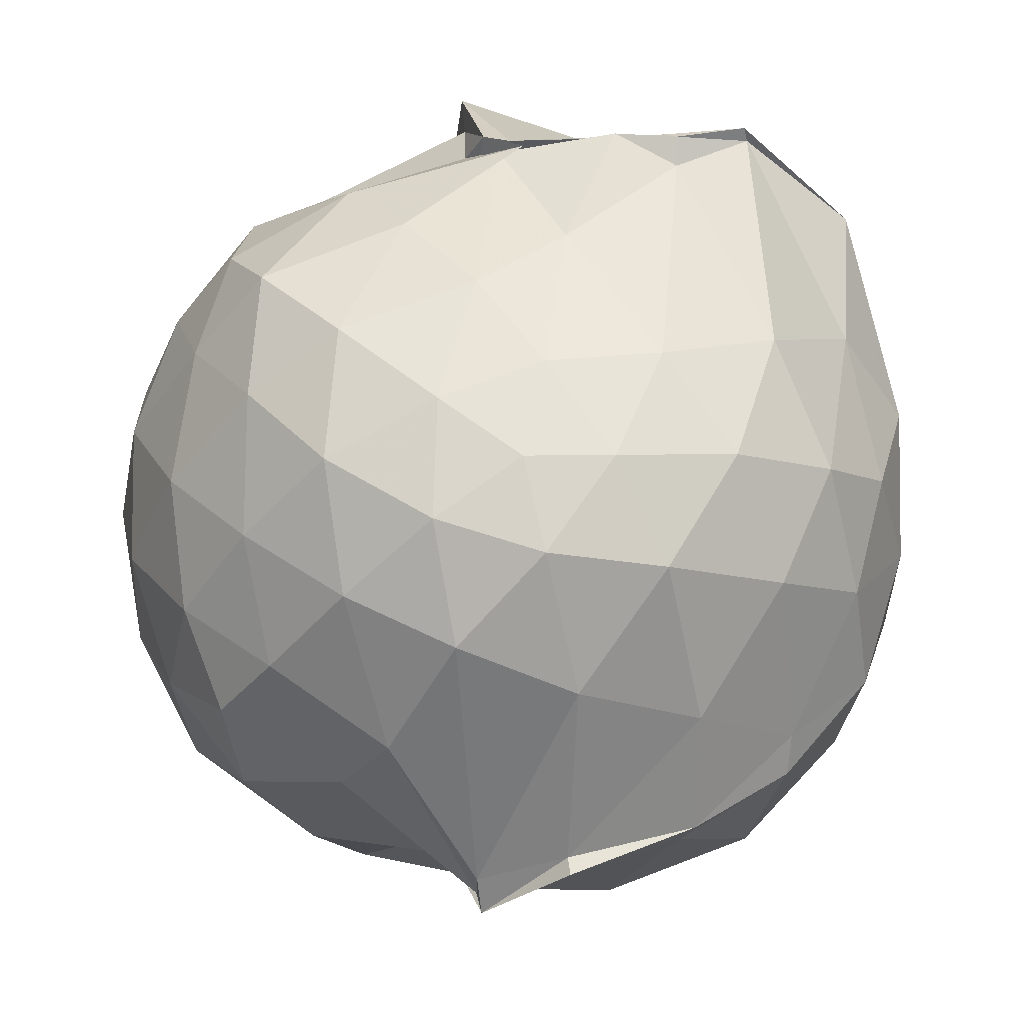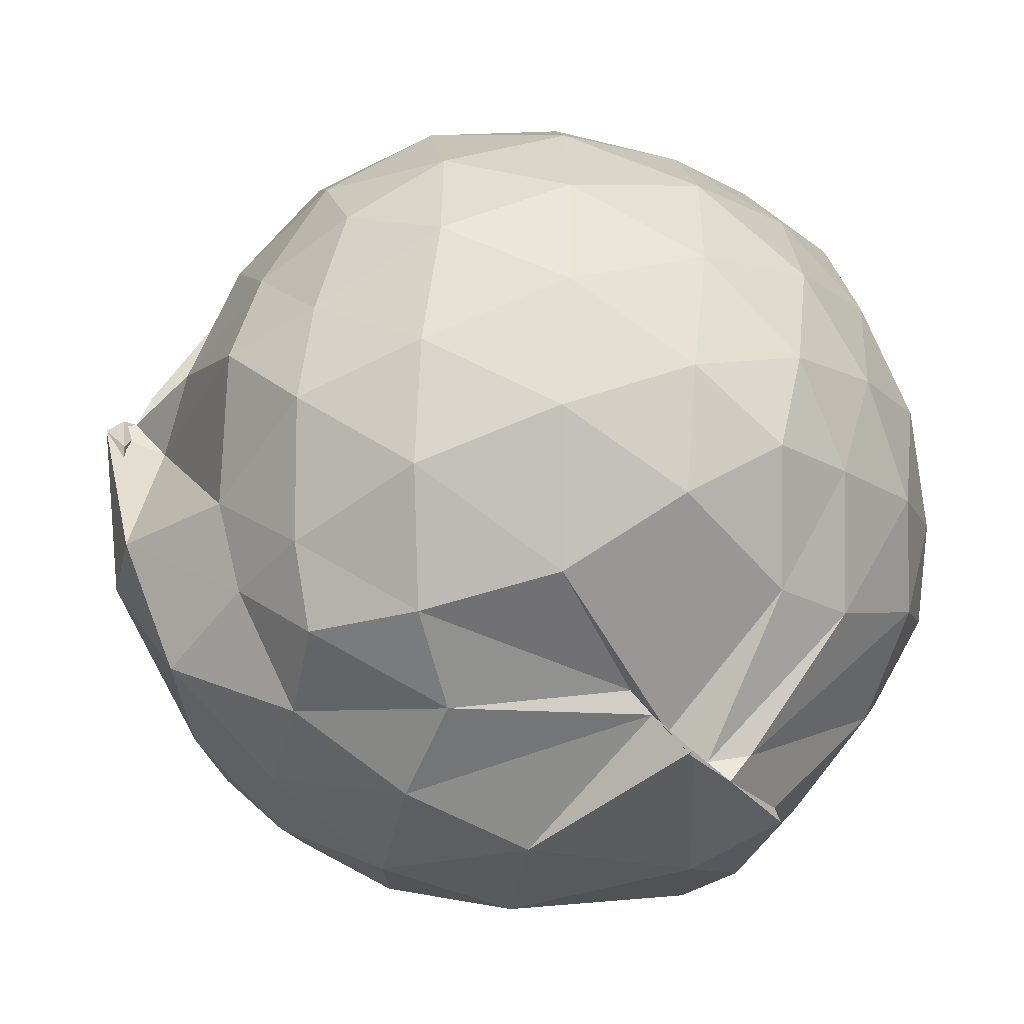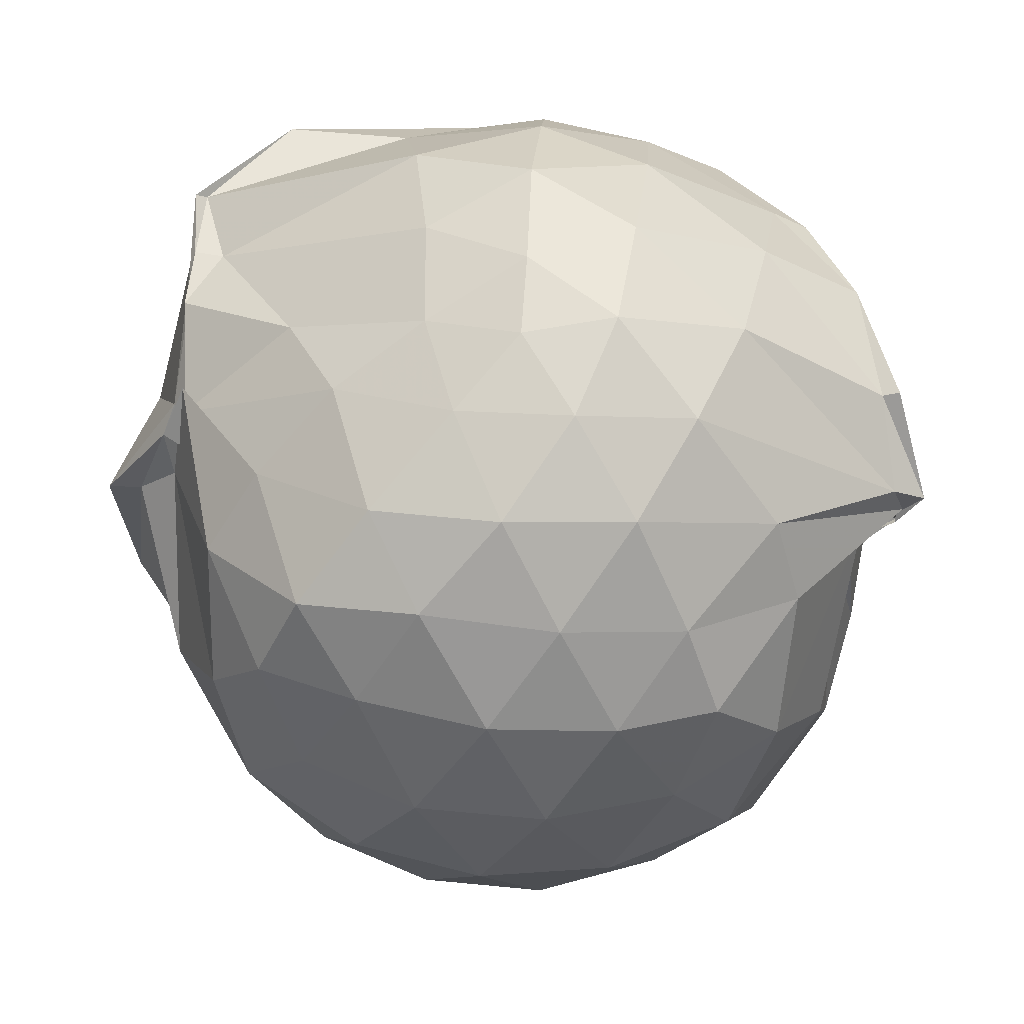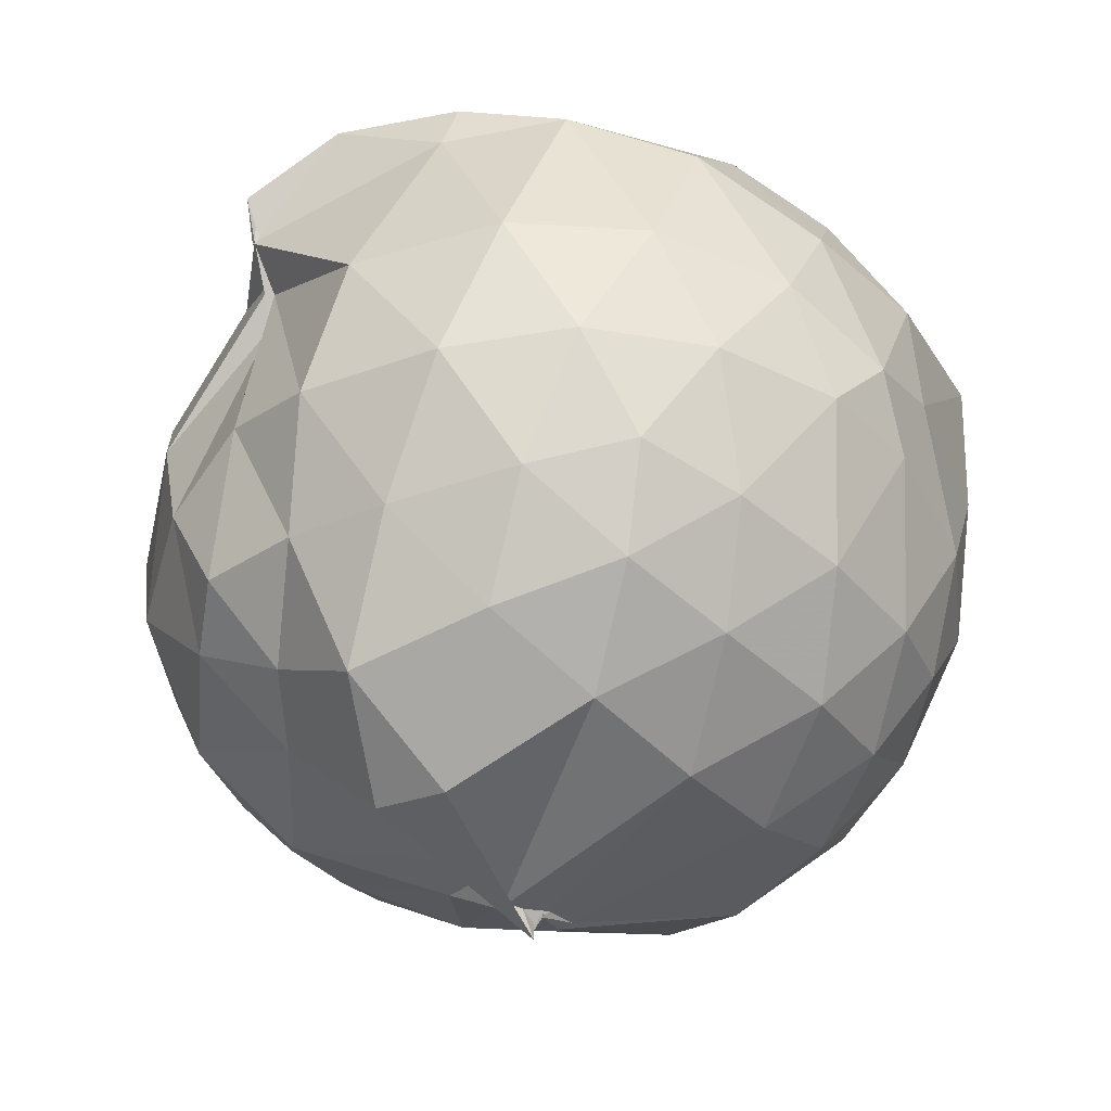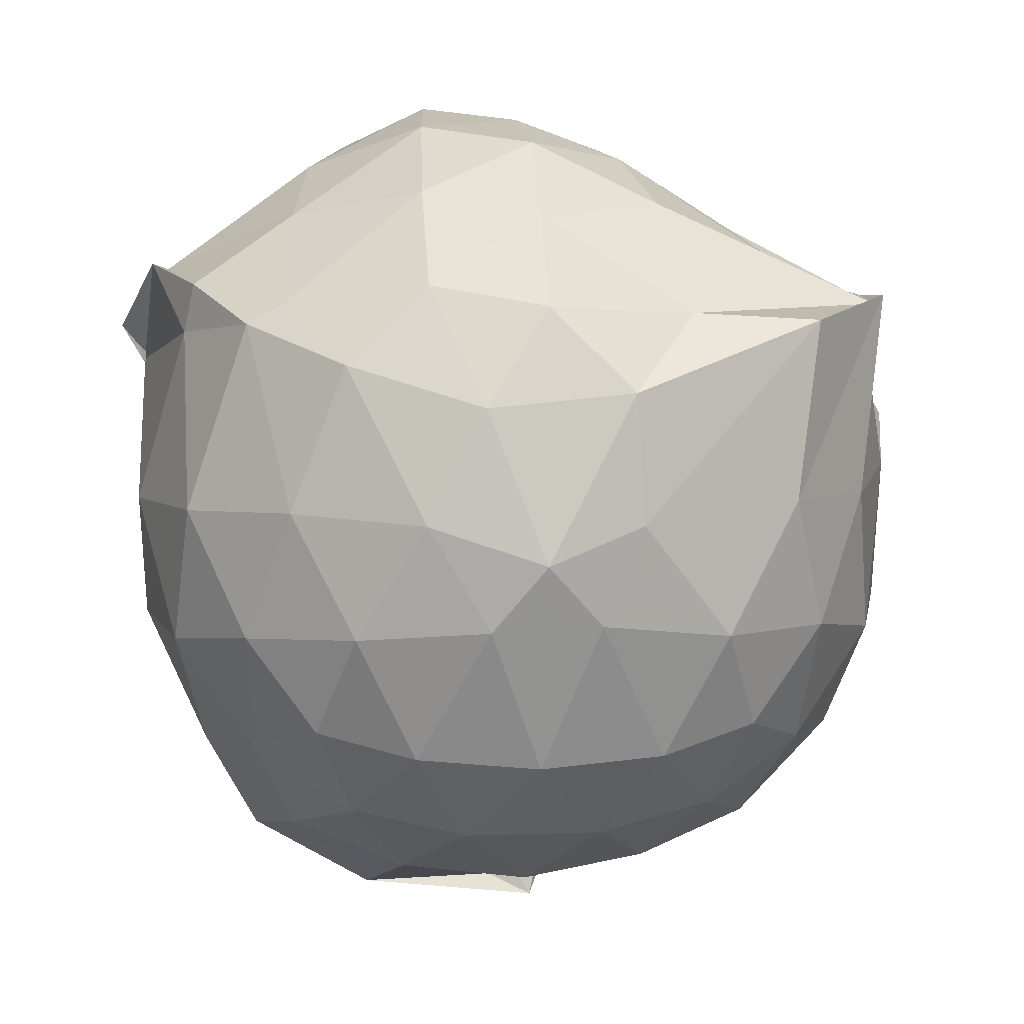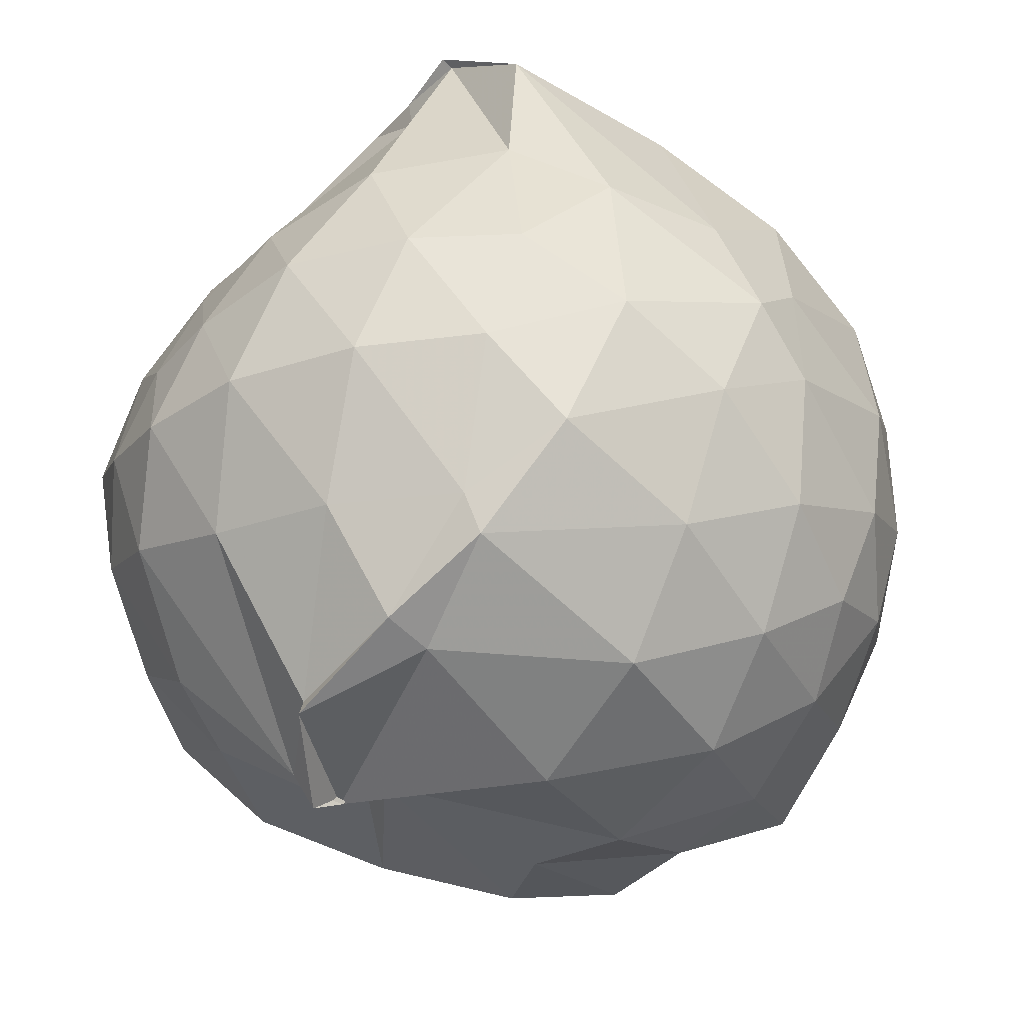
<metadata>
{"format":"obj","ext":"obj","renderer":"f3d","projection":"perspective","resolution":1024,"background":"white","views":[{"elev":-8.0,"azim":-0.3,"up":"+Y"},{"elev":-51.6,"azim":-95.6,"up":"+Y"},{"elev":67.5,"azim":-84.7,"up":"+Z"},{"elev":-42.7,"azim":41.5,"up":"+Z"},{"elev":4.2,"azim":84.3,"up":"+Z"},{"elev":-38.0,"azim":57.3,"up":"+Y"}]}
</metadata>
<code>
v -1.249 -0.1328 1.065
v -1.396 -0.04152 -0.861
v -0.4357 -0.116 0.6023
v -0.5106 0.2136 0.5879
v -0.7316 0.6719 0.6104
v -0.8938 0.6756 0.6329
v -1.018 0.673 0.6316
v -1.347 0.6365 0.4814
v -1.244 0.6582 0.6184
v -1.642 0.5434 0.6265
v -1.91 0.3947 0.608
v -1.981 0.1641 0.6669
v -2.028 -0.1297 0.6866
v -1.997 -0.4139 0.6577
v -1.916 -0.6323 0.6144
v -1.646 -0.7935 0.645
v -1.349 -1.036 0.5111
v -1.337 -1.079 0.5593
v -1.144 -0.9954 0.7076
v -0.8681 -0.8918 0.6549
v -0.6482 -0.6881 0.6092
v -0.5028 -0.3735 0.6479
v -0.3655 0.06754 0.4151
v -0.5031 0.498 0.5727
v -0.7392 0.6966 0.6314
v -0.9191 0.6871 0.6117
v -1.276 0.6759 0.5952
v -1.336 0.6988 0.5492
v -1.379 0.6808 0.428
v -1.878 0.5222 0.4009
v -2.053 0.2914 0.4107
v -2.147 0.02384 0.4347
v -2.147 -0.2727 0.4332
v -2.056 -0.5579 0.41
v -1.883 -0.7818 0.4057
v -1.352 -0.9543 0.4273
v -1.357 -1.03 0.4755
v -1.368 -1.024 0.4767
v -0.8939 -0.9147 0.5447
v -0.6553 -0.7708 0.5634
v -0.4637 -0.5578 0.4747
v -0.3636 -0.2579 0.3831
v -0.3638 0.08604 0.1277
v -0.4974 0.4497 0.1709
v -0.7143 0.6435 0.1722
v -1.094 0.7833 0.221
v -1.389 0.8496 0.3334
v -1.383 0.7728 0.3317
v -1.728 0.6516 0.1483
v -2.013 0.4468 0.1293
v -2.163 0.1727 0.1283
v -2.212 -0.1259 0.1303
v -2.164 -0.4274 0.1306
v -2.024 -0.6977 0.1246
v -1.74 -0.9011 0.1542
v -1.42 -0.9022 0.3381
v -1.382 -0.934 0.3903
v -1.037 -1.029 0.1524
v -0.7125 -0.9073 0.1441
v -0.4966 -0.6785 0.1502
v -0.3668 -0.387 0.1293
v -0.3232 -0.1288 0.04403
v -0.4521 0.2902 -0.1249
v -0.6183 0.5308 -0.1198
v -0.8545 0.6907 -0.1536
v -1.203 0.7878 -0.1085
v -1.417 0.8262 -0.09765
v -1.578 0.6973 -0.06265
v -1.867 0.5274 -0.1745
v -2.069 0.2803 -0.1778
v -2.162 0.015 -0.1493
v -2.162 -0.2663 -0.1503
v -2.053 -0.5399 -0.177
v -1.898 -0.7747 -0.1741
v -1.635 -0.9416 -0.141
v -1.407 -0.9871 -0.05839
v -1.171 -1.017 -0.1315
v -0.8523 -0.9409 -0.1639
v -0.6171 -0.7781 -0.1373
v -0.4489 -0.5387 -0.1254
v -0.3702 -0.2485 -0.1037
v -0.3743 -0.003355 -0.09238
v -0.5975 0.3711 -0.3435
v -0.7861 0.509 -0.4032
v -1.052 0.6346 -0.4098
v -1.289 0.6693 -0.3832
v -1.527 0.6329 -0.387
v -1.618 0.5357 -0.4063
v -1.86 0.3301 -0.4349
v -2.012 0.09228 -0.4118
v -2.081 -0.1289 -0.3562
v -1.989 -0.3624 -0.412
v -1.902 -0.5801 -0.4325
v -1.677 -0.7922 -0.4129
v -1.529 -0.9117 -0.3686
v -1.292 -0.9084 -0.3893
v -1.049 -0.8754 -0.4265
v -0.7814 -0.764 -0.4063
v -0.5924 -0.6221 -0.3498
v -0.5155 -0.4029 -0.4012
v -0.4867 -0.1278 -0.4218
v -0.5159 0.1523 -0.4011
v -0.5763 -0.1196 0.8035
v -0.6991 0.1614 0.8357
v -0.8941 0.6101 0.6232
v -1.035 0.6804 0.6418
v -1.3 0.6445 0.6091
v -1.509 0.436 0.7739
v -1.822 0.305 0.8093
v -1.843 0.0334 0.8679
v -1.85 -0.272 0.8509
v -1.795 -0.5482 0.7804
v -1.537 -0.7265 0.8099
v -1.347 -1.005 0.6062
v -1.15 -0.9579 0.6948
v -0.8662 -0.663 0.8141
v -0.6896 -0.3758 0.8611
v -0.7955 -0.1154 0.9799
v -0.9501 0.109 0.9513
v -1.152 0.4039 0.7985
v -1.347 0.2751 0.9086
v -1.643 0.1611 0.945
v -1.668 -0.1292 1.002
v -1.627 -0.4167 0.9694
v -1.39 -0.5284 1.005
v -1.132 -0.6199 0.9395
v -0.9457 -0.3606 1.024
v -1.056 -0.1284 1.051
v -1.203 0.08385 0.991
v -1.429 -0.002892 1.025
v -1.437 -0.2653 1.07
v -1.203 -0.3385 1.087
v -0.7175 0.2904 -0.5436
v -0.9538 0.4074 -0.6085
v -1.242 0.4687 -0.6181
v -1.497 0.5481 -0.5113
v -1.568 0.2638 -0.6193
v -1.747 0.1098 -0.6053
v -1.896 -0.1354 -0.5407
v -1.831 -0.3459 -0.5952
v -1.601 -0.5878 -0.5893
v -1.482 -0.7409 -0.5298
v -1.254 -0.7568 -0.6728
v -0.9536 -0.6675 -0.6188
v -0.7027 -0.5379 -0.5469
v -0.6628 -0.2812 -0.6023
v -0.66 0.02768 -0.6002
v -0.9249 0.1624 -0.7073
v -1.374 0.0605 -0.7937
v -1.402 0.04699 -0.8042
v -1.357 -0.03343 -0.7411
v -1.589 -0.1003 -0.7049
v -1.381 -0.1411 -0.7511
v -1.403 -0.5139 -0.8011
v -1.238 -0.4823 -0.8257
v -0.9028 -0.4094 -0.7186
v -0.8938 -0.1219 -0.7521
v -1.358 -0.03159 -0.8194
v -1.365 -0.04649 -0.8395
v -1.39 -0.04357 -0.8301
v -1.377 -0.05905 -0.8993
v -1.395 -0.138 -0.8476
f 3 23 4
f 4 23 24
f 4 24 5
f 5 24 25
f 5 25 6
f 6 25 26
f 6 26 7
f 7 26 27
f 7 27 8
f 8 27 28
f 8 28 9
f 9 28 29
f 9 29 10
f 10 29 30
f 10 30 11
f 11 30 31
f 11 31 12
f 12 31 32
f 12 32 13
f 13 32 33
f 13 33 14
f 14 33 34
f 14 34 15
f 15 34 35
f 15 35 16
f 16 35 36
f 16 36 17
f 17 36 37
f 17 37 18
f 18 37 38
f 18 38 19
f 19 38 39
f 19 39 20
f 20 39 40
f 20 40 21
f 21 40 41
f 21 41 22
f 22 41 42
f 22 42 3
f 3 42 23
f 23 43 24
f 24 43 44
f 24 44 25
f 25 44 45
f 25 45 26
f 26 45 46
f 26 46 27
f 27 46 47
f 27 47 28
f 28 47 48
f 28 48 29
f 29 48 49
f 29 49 30
f 30 49 50
f 30 50 31
f 31 50 51
f 31 51 32
f 32 51 52
f 32 52 33
f 33 52 53
f 33 53 34
f 34 53 54
f 34 54 35
f 35 54 55
f 35 55 36
f 36 55 56
f 36 56 37
f 37 56 57
f 37 57 38
f 38 57 58
f 38 58 39
f 39 58 59
f 39 59 40
f 40 59 60
f 40 60 41
f 41 60 61
f 41 61 42
f 42 61 62
f 42 62 23
f 23 62 43
f 43 63 44
f 44 63 64
f 44 64 45
f 45 64 65
f 45 65 46
f 46 65 66
f 46 66 47
f 47 66 67
f 47 67 48
f 48 67 68
f 48 68 49
f 49 68 69
f 49 69 50
f 50 69 70
f 50 70 51
f 51 70 71
f 51 71 52
f 52 71 72
f 52 72 53
f 53 72 73
f 53 73 54
f 54 73 74
f 54 74 55
f 55 74 75
f 55 75 56
f 56 75 76
f 56 76 57
f 57 76 77
f 57 77 58
f 58 77 78
f 58 78 59
f 59 78 79
f 59 79 60
f 60 79 80
f 60 80 61
f 61 80 81
f 61 81 62
f 62 81 82
f 62 82 43
f 43 82 63
f 63 83 64
f 64 83 84
f 64 84 65
f 65 84 85
f 65 85 66
f 66 85 86
f 66 86 67
f 67 86 87
f 67 87 68
f 68 87 88
f 68 88 69
f 69 88 89
f 69 89 70
f 70 89 90
f 70 90 71
f 71 90 91
f 71 91 72
f 72 91 92
f 72 92 73
f 73 92 93
f 73 93 74
f 74 93 94
f 74 94 75
f 75 94 95
f 75 95 76
f 76 95 96
f 76 96 77
f 77 96 97
f 77 97 78
f 78 97 98
f 78 98 79
f 79 98 99
f 79 99 80
f 80 99 100
f 80 100 81
f 81 100 101
f 81 101 82
f 82 101 102
f 82 102 63
f 63 102 83
f 103 104 118
f 104 119 118
f 104 105 119
f 105 120 119
f 105 106 120
f 106 107 120
f 107 121 120
f 107 108 121
f 108 122 121
f 108 109 122
f 109 110 122
f 110 123 122
f 110 111 123
f 111 124 123
f 111 112 124
f 112 113 124
f 113 125 124
f 113 114 125
f 114 126 125
f 114 115 126
f 115 116 126
f 116 127 126
f 116 117 127
f 117 118 127
f 117 103 118
f 118 119 128
f 119 129 128
f 119 120 129
f 120 121 129
f 121 130 129
f 121 122 130
f 122 123 130
f 123 131 130
f 123 124 131
f 124 125 131
f 125 132 131
f 125 126 132
f 126 127 132
f 127 128 132
f 127 118 128
f 133 148 134
f 134 148 149
f 134 149 135
f 135 149 150
f 135 150 136
f 136 150 137
f 137 150 151
f 137 151 138
f 138 151 152
f 138 152 139
f 139 152 140
f 140 152 153
f 140 153 141
f 141 153 154
f 141 154 142
f 142 154 143
f 143 154 155
f 143 155 144
f 144 155 156
f 144 156 145
f 145 156 146
f 146 156 157
f 146 157 147
f 147 157 148
f 147 148 133
f 148 158 149
f 149 158 159
f 149 159 150
f 150 159 151
f 151 159 160
f 151 160 152
f 152 160 153
f 153 160 161
f 153 161 154
f 154 161 155
f 155 161 162
f 155 162 156
f 156 162 157
f 157 162 158
f 157 158 148
f 3 4 103
f 103 4 104
f 4 5 104
f 104 5 105
f 5 6 105
f 105 6 106
f 6 7 106
f 7 8 106
f 106 8 107
f 8 9 107
f 107 9 108
f 9 10 108
f 108 10 109
f 10 11 109
f 11 12 109
f 109 12 110
f 12 13 110
f 110 13 111
f 13 14 111
f 111 14 112
f 14 15 112
f 15 16 112
f 112 16 113
f 16 17 113
f 113 17 114
f 17 18 114
f 114 18 115
f 18 19 115
f 19 20 115
f 115 20 116
f 20 21 116
f 116 21 117
f 21 22 117
f 117 22 103
f 22 3 103
f 83 133 84
f 84 133 134
f 84 134 85
f 85 134 135
f 85 135 86
f 86 135 136
f 86 136 87
f 87 136 88
f 88 136 137
f 88 137 89
f 89 137 138
f 89 138 90
f 90 138 139
f 90 139 91
f 91 139 92
f 92 139 140
f 92 140 93
f 93 140 141
f 93 141 94
f 94 141 142
f 94 142 95
f 95 142 96
f 96 142 143
f 96 143 97
f 97 143 144
f 97 144 98
f 98 144 145
f 98 145 99
f 99 145 100
f 100 145 146
f 100 146 101
f 101 146 147
f 101 147 102
f 102 147 133
f 102 133 83
f 128 129 1
f 129 130 1
f 130 131 1
f 131 132 1
f 132 128 1
f 159 158 2
f 160 159 2
f 161 160 2
f 162 161 2
f 158 162 2

</code>
